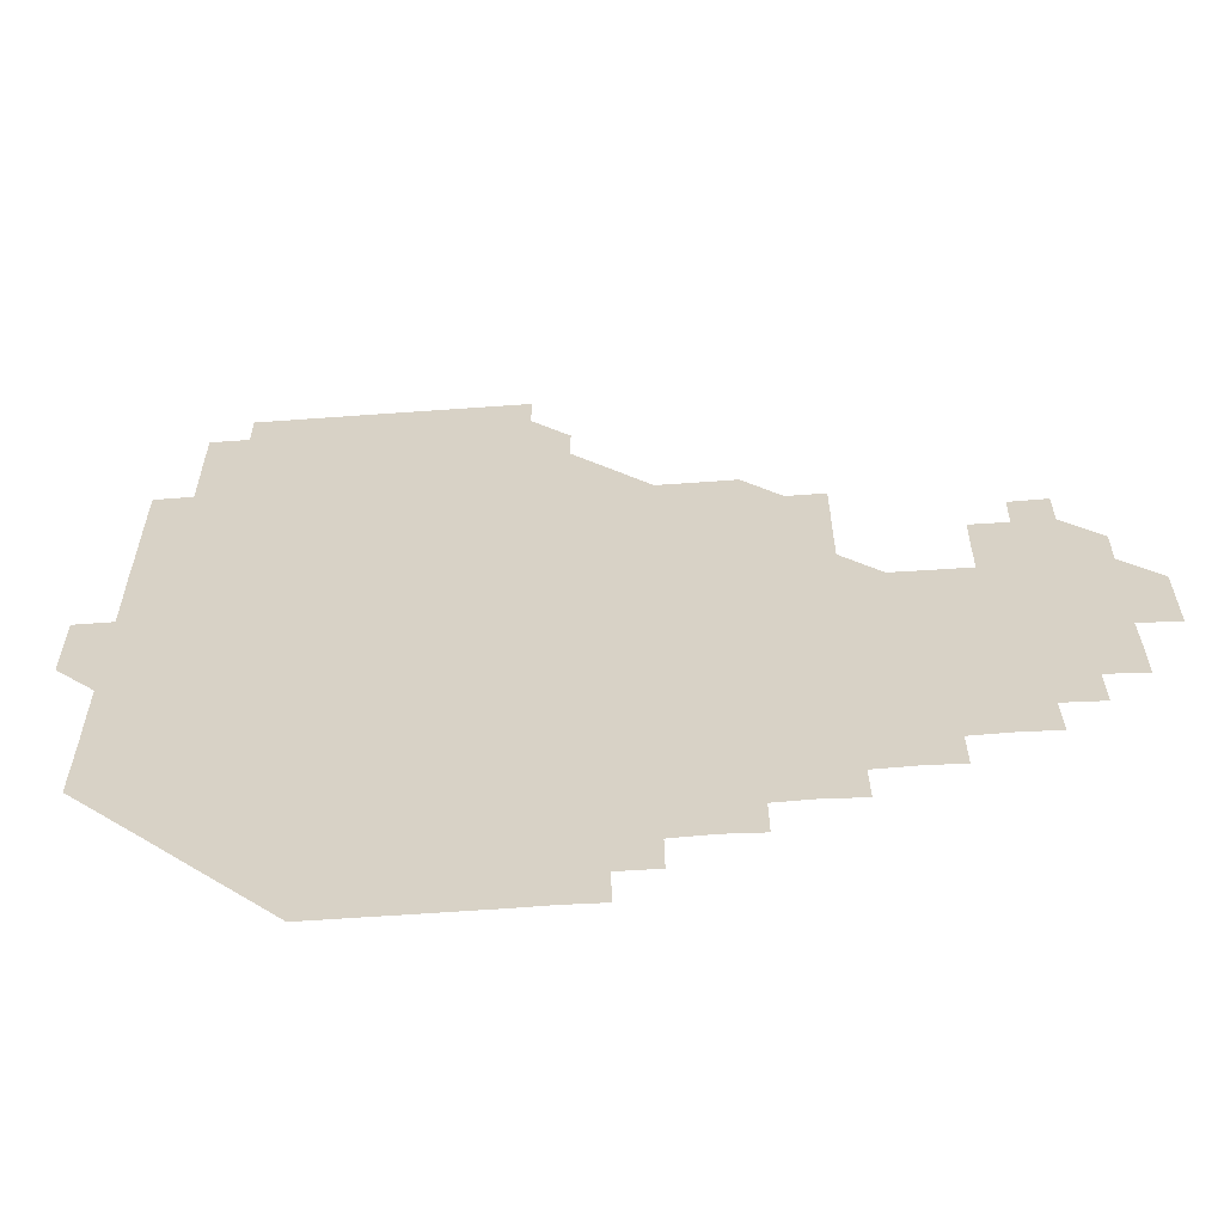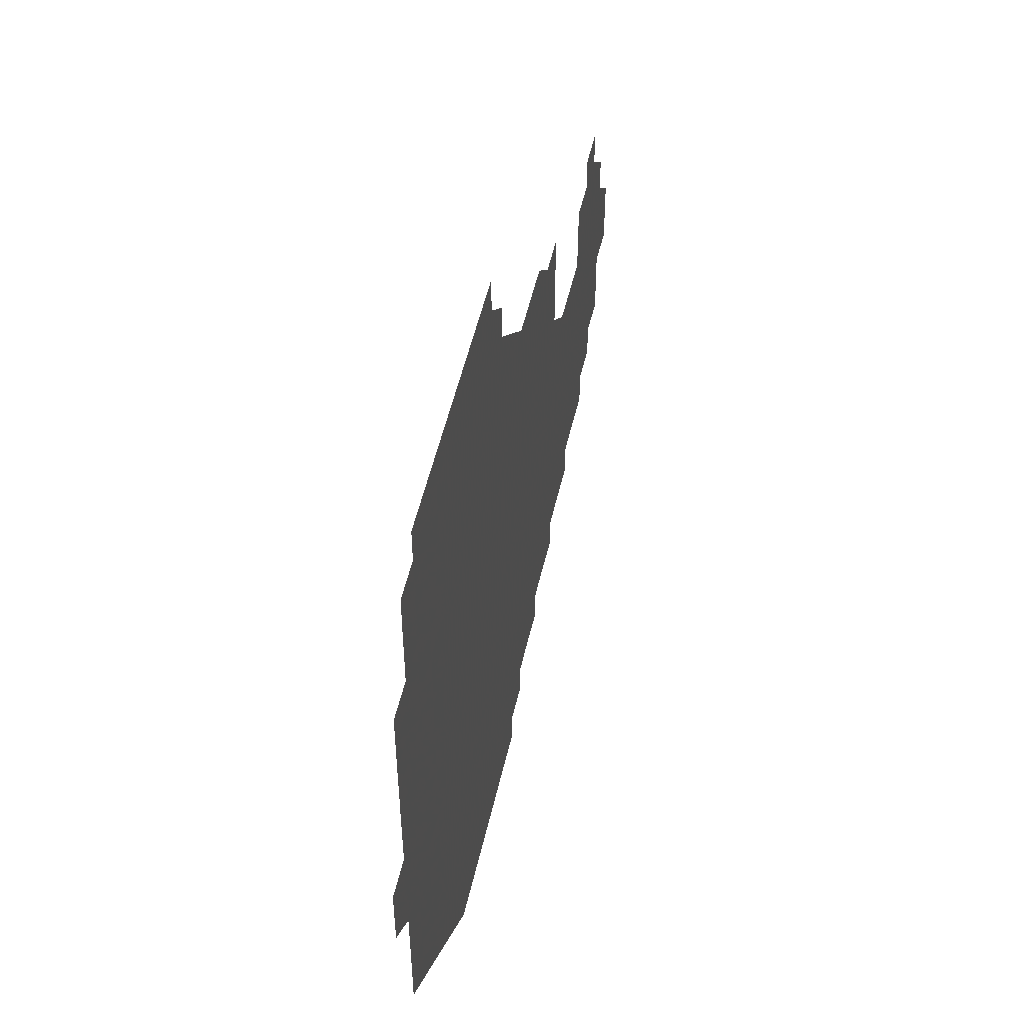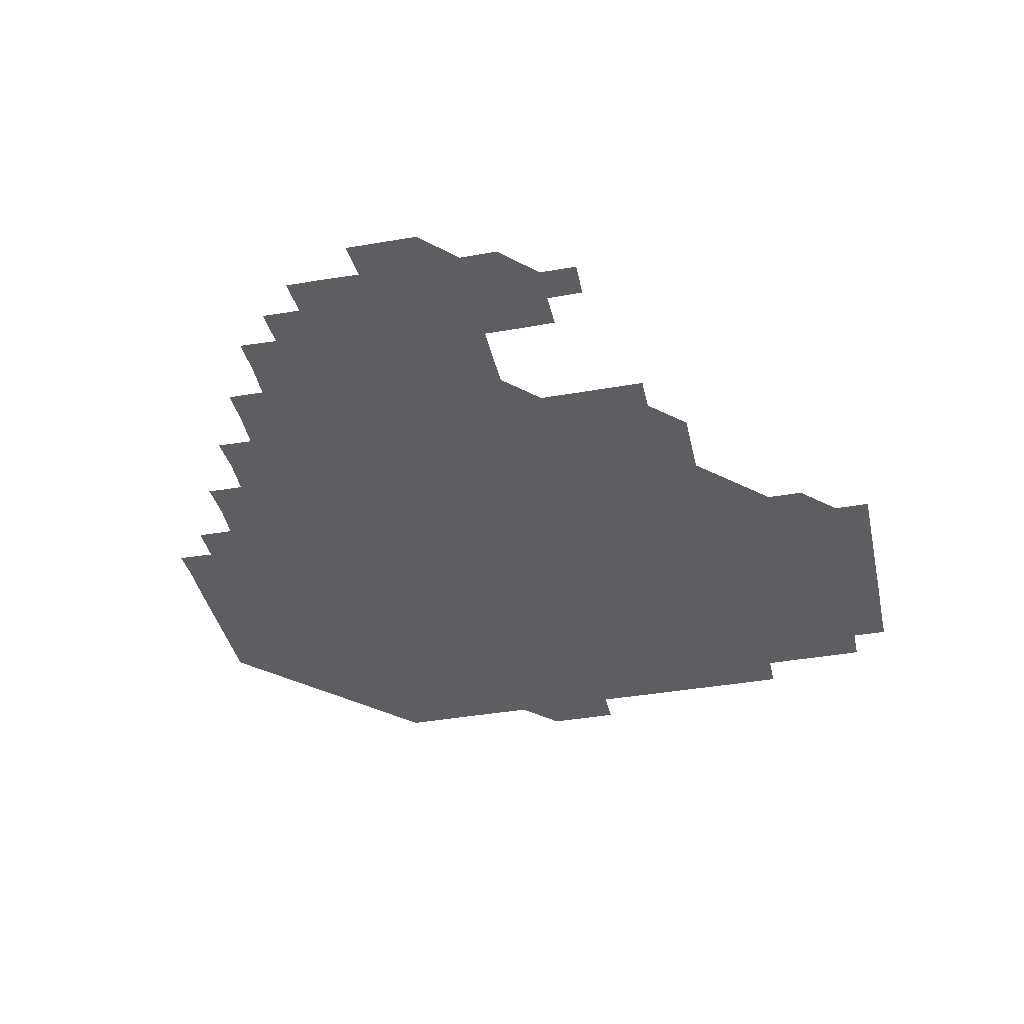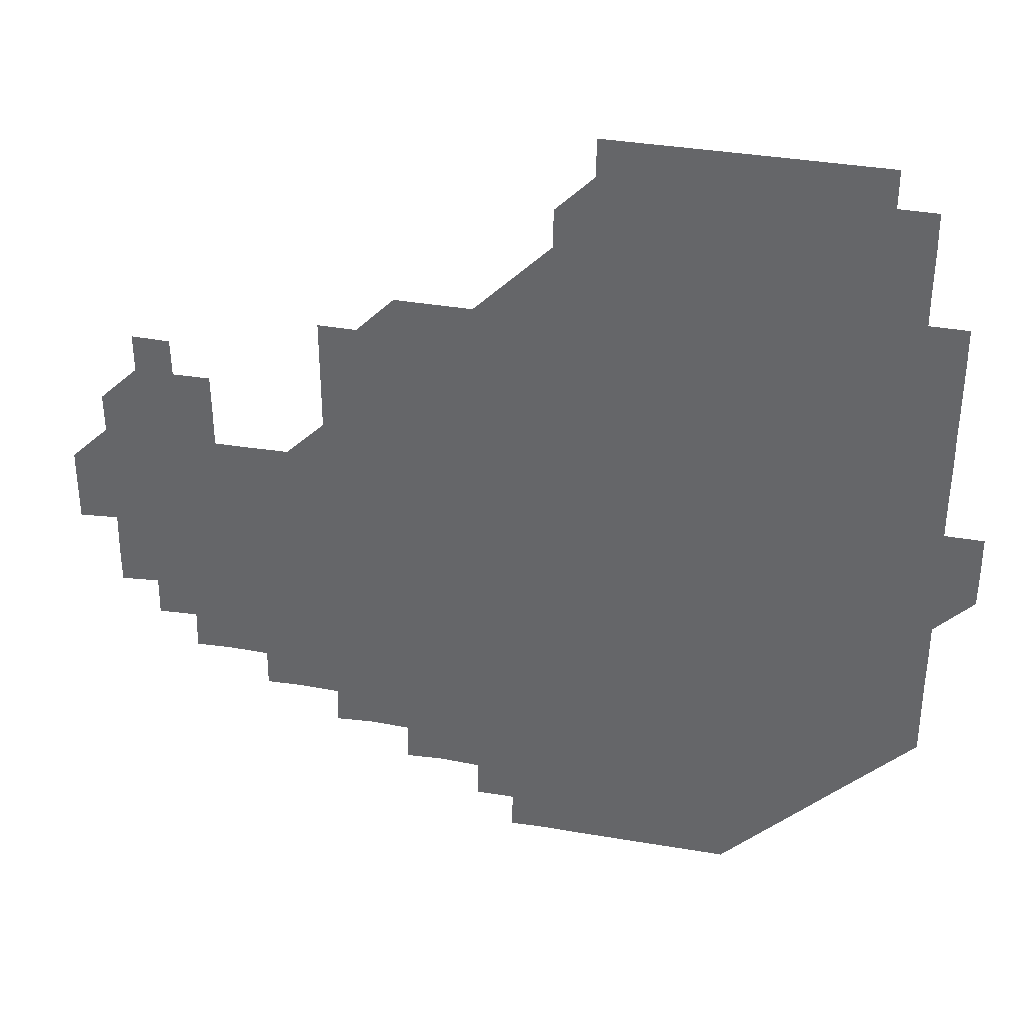
<metadata>
{"format":"obj","ext":"obj","renderer":"f3d","projection":"perspective","resolution":1024,"background":"white","views":[{"elev":-61.0,"azim":4.2,"up":"+Y"},{"elev":53.0,"azim":-77.0,"up":"+Y"},{"elev":-39.4,"azim":102.4,"up":"+Z"},{"elev":36.2,"azim":-167.5,"up":"+Y"}]}
</metadata>
<code>
v 195.9 256.1 0
v 195.8 271 0
v 196 285.9 0
v 210.8 180.9 0
v 210.9 195.8 0
v 211 210.9 0
v 210.9 225.9 0
v 210.9 241.1 0
v 210.9 256 0
v 211 271 0
v 210.9 285.9 0
v 210.9 301 0
v 210.8 316 0
v 210.9 331 0
v 210.8 346.1 0
v 210.8 361.1 0
v 210.9 375.8 0
v 225.8 166 0
v 225.9 181 0
v 226.1 196 0
v 226 211 0
v 226.2 226.1 0
v 226.2 241 0
v 226 256 0
v 226.1 271 0
v 226.1 286 0
v 226 301 0
v 226.1 316 0
v 226 331 0
v 226 346 0
v 226.1 361 0
v 225.9 375.8 0
v 225.9 390.9 0
v 225.8 406 0
v 226 420.8 0
v 240.8 151.1 0
v 240.8 166 0
v 241 181 0
v 241 196 0
v 241 211 0
v 241 226 0
v 241.2 241 0
v 241 256 0
v 241 271 0
v 241 286 0
v 241.2 301 0
v 241 316 0
v 241 331 0
v 241.1 346 0
v 241.1 361 0
v 241 376 0
v 241.1 391 0
v 241 406 0
v 241 420.9 0
v 241 435.9 0
v 255.9 135.9 0
v 256.1 151 0
v 256.1 166 0
v 256 181 0
v 256.1 196 0
v 256 211 0
v 256 226 0
v 256.1 241 0
v 256 256 0
v 256 271 0
v 256.1 286 0
v 256 301 0
v 256 316 0
v 256.1 331 0
v 256 346 0
v 256.1 361 0
v 256 376 0
v 256 391 0
v 256 406 0
v 256 421 0
v 256.1 435.9 0
v 271 120.8 0
v 271.2 136.1 0
v 271.1 151.1 0
v 271 166 0
v 271.1 181 0
v 271 196 0
v 271 211 0
v 271 226 0
v 271 241 0
v 271 256 0
v 271 271 0
v 271 286 0
v 271 301 0
v 271 316 0
v 271 331 0
v 271 346 0
v 270.9 361 0
v 271.1 376 0
v 271 391 0
v 271.1 406 0
v 271 421 0
v 271.1 435.9 0
v 285.9 105.8 0
v 286.1 121.1 0
v 286.1 136.1 0
v 286 151 0
v 286.1 166.1 0
v 286 181 0
v 286.1 196 0
v 286 211 0
v 286.1 226 0
v 286 241 0
v 286 256 0
v 286 271 0
v 286 286 0
v 286 301 0
v 286 316 0
v 286 331 0
v 286 346 0
v 286 361 0
v 286 376 0
v 286 391 0
v 286 406 0
v 286 421 0
v 286.1 436 0
v 300.9 105.9 0
v 301.1 121.2 0
v 301 136.1 0
v 301 151 0
v 301 166 0
v 301 181 0
v 301 196 0
v 301.1 211 0
v 301.1 226 0
v 301 241 0
v 301 256 0
v 301 271 0
v 301 286 0
v 301 301 0
v 301 316 0
v 301 331 0
v 301 346 0
v 301 361 0
v 301 376 0
v 301 391 0
v 301 406 0
v 301 421 0
v 301.1 436 0
v 316 105.9 0
v 316 121.2 0
v 316 136.1 0
v 316 151.1 0
v 316 166.1 0
v 316 181 0
v 316 196 0
v 316 211 0
v 316.1 226 0
v 316 241 0
v 316 256 0
v 316 271 0
v 316 286 0
v 316 301 0
v 316 316 0
v 316 331 0
v 316 346 0
v 316 361 0
v 316 376 0
v 316 391 0
v 316 406 0
v 316 421 0
v 316 436 0
v 331.1 105.9 0
v 331 121.1 0
v 331 136 0
v 331 151.1 0
v 331 166.1 0
v 331 181 0
v 331 196 0
v 331 211 0
v 331 226 0
v 331 241 0
v 331 255.9 0
v 331 271 0
v 331 286.1 0
v 331 301 0
v 331 316 0
v 331 331 0
v 331 346 0
v 331 361 0
v 331 376 0
v 331 391 0
v 331 406 0
v 331 421 0
v 331 436 0
v 346.2 105.9 0
v 346 121.1 0
v 346 136.1 0
v 346 151 0
v 346 166.1 0
v 346 181 0
v 346 196 0
v 346 211 0
v 346 226 0
v 346 241 0
v 346 256 0
v 346 271 0
v 346 286 0
v 346 301 0
v 346 316 0
v 346 331 0
v 346 346 0
v 346 361 0
v 346 376 0
v 346 391 0
v 345.9 406 0
v 346 421 0
v 346 436 0
v 361.3 106.2 0
v 361 121.1 0
v 361 136.1 0
v 361 151 0
v 360.9 166.1 0
v 361 181 0
v 361 196 0
v 361 211 0
v 361 226 0
v 361 241 0
v 361 256 0
v 361 271 0
v 361 286 0
v 361 301 0
v 361 316 0
v 361 331 0
v 361 346 0
v 361 361 0
v 361 376 0
v 361 391 0
v 361.1 406 0
v 376.2 105.7 0
v 375.9 120.9 0
v 375.8 136.3 0
v 376 151.1 0
v 376 166 0
v 375.9 181.1 0
v 376 196 0
v 376 211.1 0
v 376 226 0
v 376 241 0
v 376 256 0
v 376 271 0
v 376 286 0
v 376 301 0
v 376 316 0
v 376 331 0
v 376 346 0
v 376 361 0
v 376 376 0
v 391.2 120.8 0
v 391 135.9 0
v 390.8 151.2 0
v 390.9 166.1 0
v 390.9 181 0
v 390.9 196.1 0
v 390.9 211.1 0
v 390.9 226.1 0
v 390.9 241 0
v 390.9 256 0
v 391 271 0
v 391 285.9 0
v 391 301 0
v 391 316 0
v 391 331 0
v 391 346 0
v 391 361 0
v 406.5 136.6 0
v 405.8 151.2 0
v 405.9 166 0
v 406 181 0
v 405.9 196.1 0
v 405.9 211 0
v 406 226 0
v 405.9 241 0
v 405.9 256 0
v 405.9 271 0
v 406 286 0
v 406 301 0
v 406 316 0
v 406 331 0
v 406 346 0
v 406.1 361 0
v 421.4 135.8 0
v 421.2 151.2 0
v 420.6 166.2 0
v 421 180.9 0
v 420.9 196 0
v 420.7 211.1 0
v 420.9 226 0
v 420.9 241 0
v 421 256 0
v 421 271 0
v 420.9 286 0
v 420.9 301 0
v 421 316 0
v 420.9 331 0
v 420.9 345.9 0
v 421.1 361 0
v 436.6 151.7 0
v 436.1 166 0
v 436.1 180.9 0
v 436.1 196 0
v 435.7 211.2 0
v 435.8 226 0
v 435.8 241 0
v 436 256 0
v 435.9 271 0
v 435.8 286 0
v 435.9 301 0
v 435.9 316 0
v 435.9 331 0
v 436.1 345.9 0
v 451.4 150.7 0
v 451.1 165.8 0
v 450.9 181 0
v 451.2 195.8 0
v 450.9 211.1 0
v 450.8 226.1 0
v 450.9 241 0
v 451 256 0
v 450.8 271.1 0
v 450.9 286.1 0
v 451.1 300.6 0
v 451.1 316.1 0
v 451.1 331.1 0
v 451.1 346 0
v 466.5 166.2 0
v 466 181 0
v 465.9 196.1 0
v 466.2 210.8 0
v 465.9 226.1 0
v 465.7 241 0
v 466 255.9 0
v 466.1 271 0
v 466.3 285.7 0
v 481.3 165.8 0
v 481.1 181 0
v 481 196.1 0
v 480.6 211.4 0
v 480.7 226.1 0
v 480.6 241.2 0
v 480.6 255.9 0
v 480.6 270.8 0
v 481.2 285.4 0
v 496.4 181.4 0
v 495.9 196.1 0
v 496 211.2 0
v 495.7 226.1 0
v 495.8 241.1 0
v 495.7 256.1 0
v 495.7 270.8 0
v 495.9 285.4 0
v 495.9 300.6 0
v 496.1 315.8 0
v 511.3 180.8 0
v 510.8 196.7 0
v 511.1 210.9 0
v 510.7 226.1 0
v 510.8 240.9 0
v 510.9 256 0
v 511 271.1 0
v 510.7 286 0
v 510.7 300.9 0
v 510.9 315.6 0
v 511.1 330.6 0
v 526.5 196 0
v 526.2 212 0
v 525.9 226 0
v 525.8 240.9 0
v 525.9 256 0
v 525.9 271 0
v 525.8 286 0
v 526 301 0
v 526.2 315.5 0
v 526.1 330.9 0
v 541.5 210.8 0
v 541.5 225.6 0
v 541 242.1 0
v 540.9 255.9 0
v 540.9 270.7 0
v 541.3 285.2 0
v 541.4 300.9 0
v 556.5 241 0
v 556.5 255.7 0
v 556.4 270.7 0
f 8 9 1
f 1 9 2
f 9 10 2
f 2 10 3
f 10 11 3
f 18 19 4
f 4 19 5
f 19 20 5
f 5 20 6
f 20 21 6
f 6 21 7
f 21 22 7
f 7 22 8
f 22 23 8
f 8 23 9
f 23 24 9
f 9 24 10
f 24 25 10
f 10 25 11
f 25 26 11
f 11 26 12
f 26 27 12
f 12 27 13
f 27 28 13
f 13 28 14
f 28 29 14
f 14 29 15
f 29 30 15
f 15 30 16
f 30 31 16
f 16 31 17
f 31 32 17
f 36 37 18
f 18 37 19
f 37 38 19
f 19 38 20
f 38 39 20
f 20 39 21
f 39 40 21
f 21 40 22
f 40 41 22
f 22 41 23
f 41 42 23
f 23 42 24
f 42 43 24
f 24 43 25
f 43 44 25
f 25 44 26
f 44 45 26
f 26 45 27
f 45 46 27
f 27 46 28
f 46 47 28
f 28 47 29
f 47 48 29
f 29 48 30
f 48 49 30
f 30 49 31
f 49 50 31
f 31 50 32
f 50 51 32
f 32 51 33
f 51 52 33
f 33 52 34
f 52 53 34
f 34 53 35
f 53 54 35
f 56 57 36
f 36 57 37
f 57 58 37
f 37 58 38
f 58 59 38
f 38 59 39
f 59 60 39
f 39 60 40
f 60 61 40
f 40 61 41
f 61 62 41
f 41 62 42
f 62 63 42
f 42 63 43
f 63 64 43
f 43 64 44
f 64 65 44
f 44 65 45
f 65 66 45
f 45 66 46
f 66 67 46
f 46 67 47
f 67 68 47
f 47 68 48
f 68 69 48
f 48 69 49
f 69 70 49
f 49 70 50
f 70 71 50
f 50 71 51
f 71 72 51
f 51 72 52
f 72 73 52
f 52 73 53
f 73 74 53
f 53 74 54
f 74 75 54
f 54 75 55
f 75 76 55
f 77 78 56
f 56 78 57
f 78 79 57
f 57 79 58
f 79 80 58
f 58 80 59
f 80 81 59
f 59 81 60
f 81 82 60
f 60 82 61
f 82 83 61
f 61 83 62
f 83 84 62
f 62 84 63
f 84 85 63
f 63 85 64
f 85 86 64
f 64 86 65
f 86 87 65
f 65 87 66
f 87 88 66
f 66 88 67
f 88 89 67
f 67 89 68
f 89 90 68
f 68 90 69
f 90 91 69
f 69 91 70
f 91 92 70
f 70 92 71
f 92 93 71
f 71 93 72
f 93 94 72
f 72 94 73
f 94 95 73
f 73 95 74
f 95 96 74
f 74 96 75
f 96 97 75
f 75 97 76
f 97 98 76
f 99 100 77
f 77 100 78
f 100 101 78
f 78 101 79
f 101 102 79
f 79 102 80
f 102 103 80
f 80 103 81
f 103 104 81
f 81 104 82
f 104 105 82
f 82 105 83
f 105 106 83
f 83 106 84
f 106 107 84
f 84 107 85
f 107 108 85
f 85 108 86
f 108 109 86
f 86 109 87
f 109 110 87
f 87 110 88
f 110 111 88
f 88 111 89
f 111 112 89
f 89 112 90
f 112 113 90
f 90 113 91
f 113 114 91
f 91 114 92
f 114 115 92
f 92 115 93
f 115 116 93
f 93 116 94
f 116 117 94
f 94 117 95
f 117 118 95
f 95 118 96
f 118 119 96
f 96 119 97
f 119 120 97
f 97 120 98
f 120 121 98
f 99 122 100
f 122 123 100
f 100 123 101
f 123 124 101
f 101 124 102
f 124 125 102
f 102 125 103
f 125 126 103
f 103 126 104
f 126 127 104
f 104 127 105
f 127 128 105
f 105 128 106
f 128 129 106
f 106 129 107
f 129 130 107
f 107 130 108
f 130 131 108
f 108 131 109
f 131 132 109
f 109 132 110
f 132 133 110
f 110 133 111
f 133 134 111
f 111 134 112
f 134 135 112
f 112 135 113
f 135 136 113
f 113 136 114
f 136 137 114
f 114 137 115
f 137 138 115
f 115 138 116
f 138 139 116
f 116 139 117
f 139 140 117
f 117 140 118
f 140 141 118
f 118 141 119
f 141 142 119
f 119 142 120
f 142 143 120
f 120 143 121
f 143 144 121
f 122 145 123
f 145 146 123
f 123 146 124
f 146 147 124
f 124 147 125
f 147 148 125
f 125 148 126
f 148 149 126
f 126 149 127
f 149 150 127
f 127 150 128
f 150 151 128
f 128 151 129
f 151 152 129
f 129 152 130
f 152 153 130
f 130 153 131
f 153 154 131
f 131 154 132
f 154 155 132
f 132 155 133
f 155 156 133
f 133 156 134
f 156 157 134
f 134 157 135
f 157 158 135
f 135 158 136
f 158 159 136
f 136 159 137
f 159 160 137
f 137 160 138
f 160 161 138
f 138 161 139
f 161 162 139
f 139 162 140
f 162 163 140
f 140 163 141
f 163 164 141
f 141 164 142
f 164 165 142
f 142 165 143
f 165 166 143
f 143 166 144
f 166 167 144
f 145 168 146
f 168 169 146
f 146 169 147
f 169 170 147
f 147 170 148
f 170 171 148
f 148 171 149
f 171 172 149
f 149 172 150
f 172 173 150
f 150 173 151
f 173 174 151
f 151 174 152
f 174 175 152
f 152 175 153
f 175 176 153
f 153 176 154
f 176 177 154
f 154 177 155
f 177 178 155
f 155 178 156
f 178 179 156
f 156 179 157
f 179 180 157
f 157 180 158
f 180 181 158
f 158 181 159
f 181 182 159
f 159 182 160
f 182 183 160
f 160 183 161
f 183 184 161
f 161 184 162
f 184 185 162
f 162 185 163
f 185 186 163
f 163 186 164
f 186 187 164
f 164 187 165
f 187 188 165
f 165 188 166
f 188 189 166
f 166 189 167
f 189 190 167
f 168 191 169
f 191 192 169
f 169 192 170
f 192 193 170
f 170 193 171
f 193 194 171
f 171 194 172
f 194 195 172
f 172 195 173
f 195 196 173
f 173 196 174
f 196 197 174
f 174 197 175
f 197 198 175
f 175 198 176
f 198 199 176
f 176 199 177
f 199 200 177
f 177 200 178
f 200 201 178
f 178 201 179
f 201 202 179
f 179 202 180
f 202 203 180
f 180 203 181
f 203 204 181
f 181 204 182
f 204 205 182
f 182 205 183
f 205 206 183
f 183 206 184
f 206 207 184
f 184 207 185
f 207 208 185
f 185 208 186
f 208 209 186
f 186 209 187
f 209 210 187
f 187 210 188
f 210 211 188
f 188 211 189
f 211 212 189
f 189 212 190
f 212 213 190
f 191 214 192
f 214 215 192
f 192 215 193
f 215 216 193
f 193 216 194
f 216 217 194
f 194 217 195
f 217 218 195
f 195 218 196
f 218 219 196
f 196 219 197
f 219 220 197
f 197 220 198
f 220 221 198
f 198 221 199
f 221 222 199
f 199 222 200
f 222 223 200
f 200 223 201
f 223 224 201
f 201 224 202
f 224 225 202
f 202 225 203
f 225 226 203
f 203 226 204
f 226 227 204
f 204 227 205
f 227 228 205
f 205 228 206
f 228 229 206
f 206 229 207
f 229 230 207
f 207 230 208
f 230 231 208
f 208 231 209
f 231 232 209
f 209 232 210
f 232 233 210
f 210 233 211
f 233 234 211
f 211 234 212
f 214 235 215
f 235 236 215
f 215 236 216
f 236 237 216
f 216 237 217
f 237 238 217
f 217 238 218
f 238 239 218
f 218 239 219
f 239 240 219
f 219 240 220
f 240 241 220
f 220 241 221
f 241 242 221
f 221 242 222
f 242 243 222
f 222 243 223
f 243 244 223
f 223 244 224
f 244 245 224
f 224 245 225
f 245 246 225
f 225 246 226
f 246 247 226
f 226 247 227
f 247 248 227
f 227 248 228
f 248 249 228
f 228 249 229
f 249 250 229
f 229 250 230
f 250 251 230
f 230 251 231
f 251 252 231
f 231 252 232
f 252 253 232
f 232 253 233
f 236 254 237
f 254 255 237
f 237 255 238
f 255 256 238
f 238 256 239
f 256 257 239
f 239 257 240
f 257 258 240
f 240 258 241
f 258 259 241
f 241 259 242
f 259 260 242
f 242 260 243
f 260 261 243
f 243 261 244
f 261 262 244
f 244 262 245
f 262 263 245
f 245 263 246
f 263 264 246
f 246 264 247
f 264 265 247
f 247 265 248
f 265 266 248
f 248 266 249
f 266 267 249
f 249 267 250
f 267 268 250
f 250 268 251
f 268 269 251
f 251 269 252
f 269 270 252
f 252 270 253
f 255 271 256
f 271 272 256
f 256 272 257
f 272 273 257
f 257 273 258
f 273 274 258
f 258 274 259
f 274 275 259
f 259 275 260
f 275 276 260
f 260 276 261
f 276 277 261
f 261 277 262
f 277 278 262
f 262 278 263
f 278 279 263
f 263 279 264
f 279 280 264
f 264 280 265
f 280 281 265
f 265 281 266
f 281 282 266
f 266 282 267
f 282 283 267
f 267 283 268
f 283 284 268
f 268 284 269
f 284 285 269
f 269 285 270
f 285 286 270
f 271 287 272
f 287 288 272
f 272 288 273
f 288 289 273
f 273 289 274
f 289 290 274
f 274 290 275
f 290 291 275
f 275 291 276
f 291 292 276
f 276 292 277
f 292 293 277
f 277 293 278
f 293 294 278
f 278 294 279
f 294 295 279
f 279 295 280
f 295 296 280
f 280 296 281
f 296 297 281
f 281 297 282
f 297 298 282
f 282 298 283
f 298 299 283
f 283 299 284
f 299 300 284
f 284 300 285
f 300 301 285
f 285 301 286
f 301 302 286
f 288 303 289
f 303 304 289
f 289 304 290
f 304 305 290
f 290 305 291
f 305 306 291
f 291 306 292
f 306 307 292
f 292 307 293
f 307 308 293
f 293 308 294
f 308 309 294
f 294 309 295
f 309 310 295
f 295 310 296
f 310 311 296
f 296 311 297
f 311 312 297
f 297 312 298
f 312 313 298
f 298 313 299
f 313 314 299
f 299 314 300
f 314 315 300
f 300 315 301
f 315 316 301
f 301 316 302
f 303 317 304
f 317 318 304
f 304 318 305
f 318 319 305
f 305 319 306
f 319 320 306
f 306 320 307
f 320 321 307
f 307 321 308
f 321 322 308
f 308 322 309
f 322 323 309
f 309 323 310
f 323 324 310
f 310 324 311
f 324 325 311
f 311 325 312
f 325 326 312
f 312 326 313
f 326 327 313
f 313 327 314
f 327 328 314
f 314 328 315
f 328 329 315
f 315 329 316
f 329 330 316
f 318 331 319
f 331 332 319
f 319 332 320
f 332 333 320
f 320 333 321
f 333 334 321
f 321 334 322
f 334 335 322
f 322 335 323
f 335 336 323
f 323 336 324
f 336 337 324
f 324 337 325
f 337 338 325
f 325 338 326
f 338 339 326
f 326 339 327
f 331 340 332
f 340 341 332
f 332 341 333
f 341 342 333
f 333 342 334
f 342 343 334
f 334 343 335
f 343 344 335
f 335 344 336
f 344 345 336
f 336 345 337
f 345 346 337
f 337 346 338
f 346 347 338
f 338 347 339
f 347 348 339
f 341 349 342
f 349 350 342
f 342 350 343
f 350 351 343
f 343 351 344
f 351 352 344
f 344 352 345
f 352 353 345
f 345 353 346
f 353 354 346
f 346 354 347
f 354 355 347
f 347 355 348
f 355 356 348
f 349 359 350
f 359 360 350
f 350 360 351
f 360 361 351
f 351 361 352
f 361 362 352
f 352 362 353
f 362 363 353
f 353 363 354
f 363 364 354
f 354 364 355
f 364 365 355
f 355 365 356
f 365 366 356
f 356 366 357
f 366 367 357
f 357 367 358
f 367 368 358
f 360 370 361
f 370 371 361
f 361 371 362
f 371 372 362
f 362 372 363
f 372 373 363
f 363 373 364
f 373 374 364
f 364 374 365
f 374 375 365
f 365 375 366
f 375 376 366
f 366 376 367
f 376 377 367
f 367 377 368
f 377 378 368
f 368 378 369
f 378 379 369
f 371 380 372
f 380 381 372
f 372 381 373
f 381 382 373
f 373 382 374
f 382 383 374
f 374 383 375
f 383 384 375
f 375 384 376
f 384 385 376
f 376 385 377
f 385 386 377
f 377 386 378
f 382 387 383
f 387 388 383
f 383 388 384
f 388 389 384
f 384 389 385

</code>
